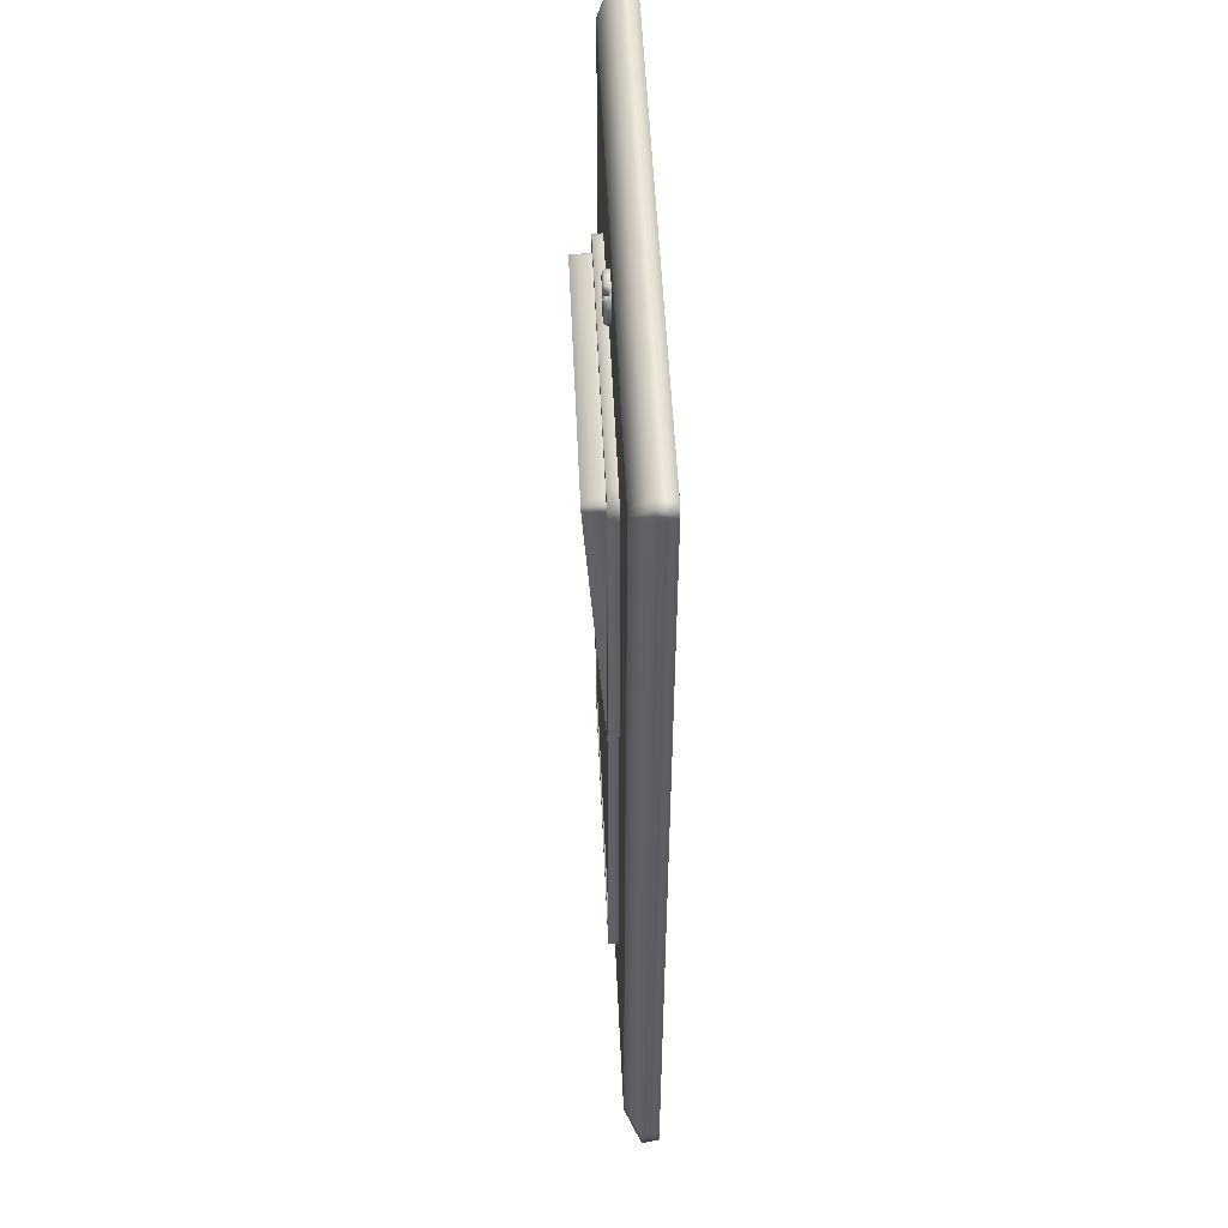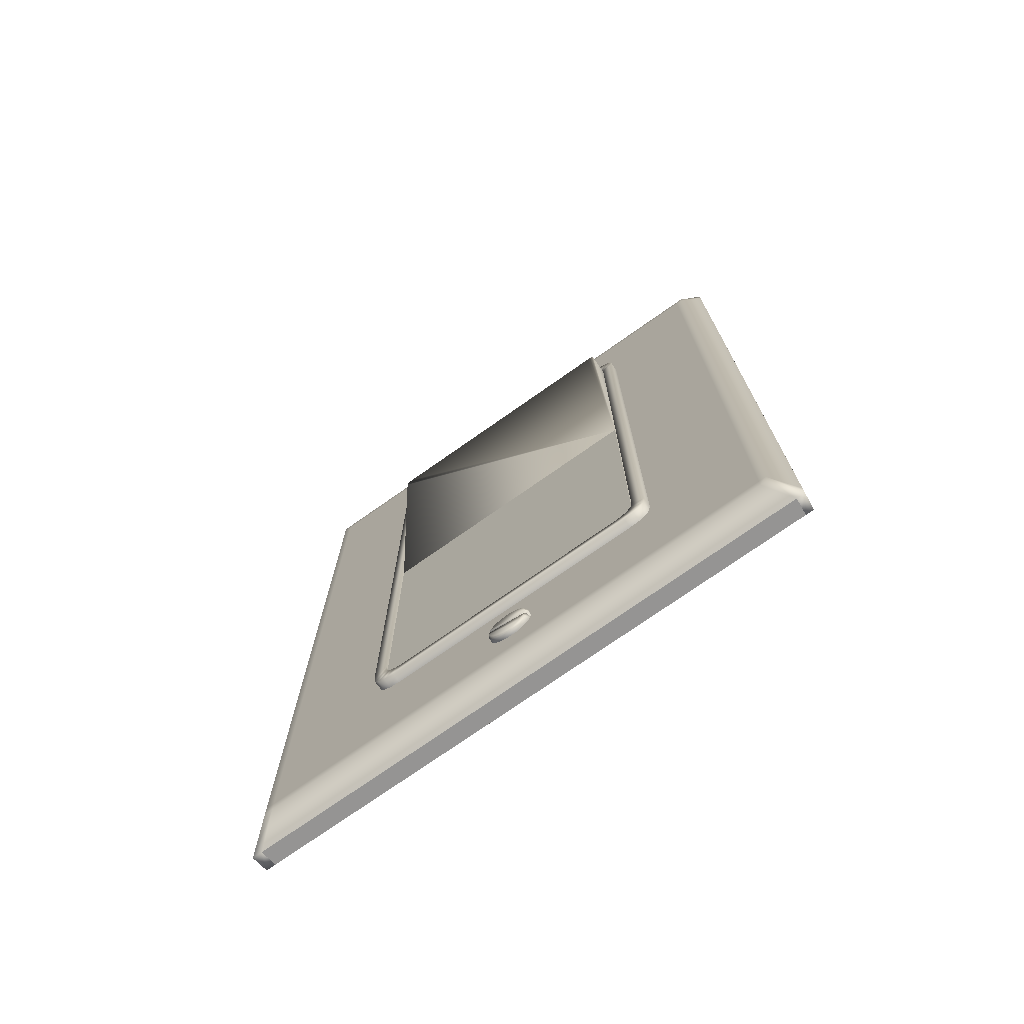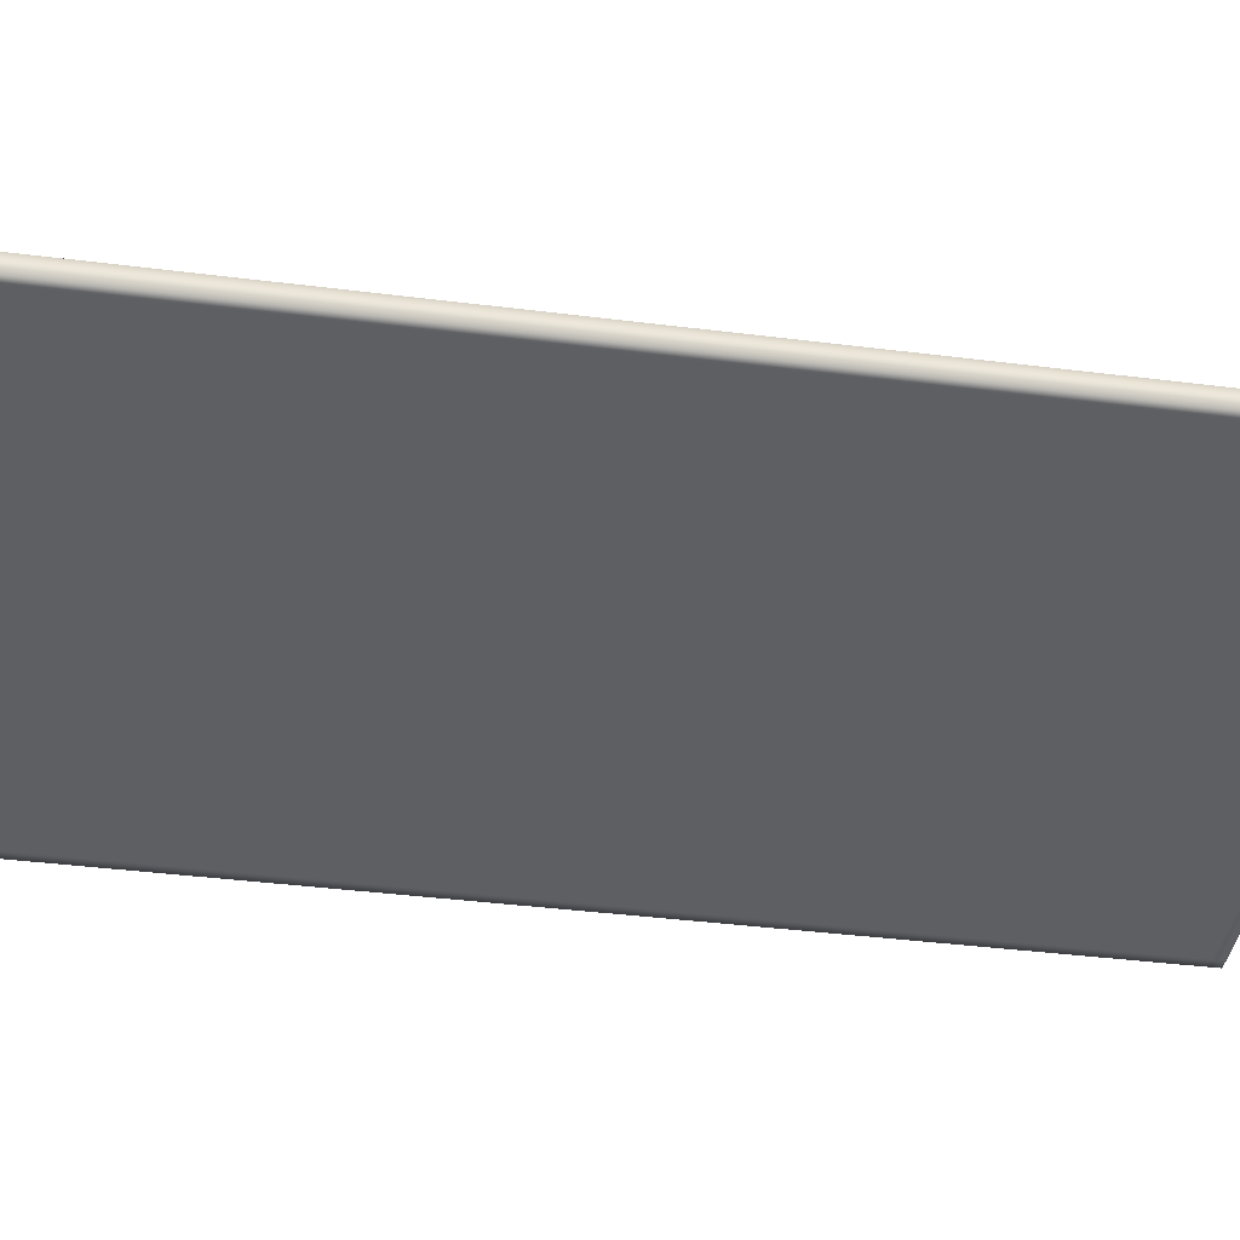
<metadata>
{"format":"obj","ext":"obj","renderer":"f3d","projection":"perspective","resolution":1024,"background":"white","views":[{"elev":52.8,"azim":87.4,"up":"+Y"},{"elev":-74.5,"azim":35.1,"up":"+Y"},{"elev":-40.2,"azim":81.2,"up":"+Z"}]}
</metadata>
<code>
g default
v -6.287 2.476 -10.01
v -6.286 2.476 -10.01
v -6.284 2.476 -10.01
v -6.284 2.478 -10.01
v -6.284 2.479 -10.01
v -6.284 2.626 -10.01
v -6.413 2.626 -10.01
v -6.413 2.479 -10.01
v -6.413 2.478 -10.01
v -6.413 2.476 -10.01
v -6.411 2.476 -10.01
v -6.41 2.476 -10.01
v -6.284 2.773 -9.997
v -6.284 2.775 -9.997
v -6.284 2.776 -9.997
v -6.286 2.777 -9.997
v -6.287 2.777 -9.997
v -6.41 2.777 -9.997
v -6.411 2.777 -9.997
v -6.413 2.776 -9.997
v -6.413 2.775 -9.997
v -6.413 2.773 -9.997
v -6.284 2.48 -10.02
v -6.284 2.626 -10.02
v -6.287 2.777 -10.01
v -6.41 2.777 -10.01
v -6.413 2.774 -10.01
v -6.413 2.626 -10.02
v -6.284 2.774 -10.01
v -6.413 2.48 -10.02
v -6.41 2.476 -10.02
v -6.287 2.476 -10.02
v -6.284 2.478 -10.02
v -6.286 2.777 -10.01
v -6.413 2.775 -10.01
v -6.411 2.476 -10.02
v -6.284 2.477 -10.02
v -6.286 2.476 -10.02
v -6.284 2.776 -10.01
v -6.284 2.775 -10.01
v -6.413 2.776 -10.01
v -6.411 2.777 -10.01
v -6.413 2.477 -10.02
v -6.413 2.478 -10.02
v -6.36 2.813 -10.01
v -6.36 2.815 -10.01
v -6.36 2.817 -10.01
v -6.359 2.819 -10.01
v -6.358 2.821 -10.01
v -6.357 2.822 -10.01
v -6.356 2.824 -10.01
v -6.354 2.825 -10.01
v -6.352 2.825 -10.01
v -6.35 2.826 -10.01
v -6.348 2.825 -10.01
v -6.346 2.825 -10.01
v -6.345 2.824 -10.01
v -6.343 2.823 -10.01
v -6.342 2.821 -10.01
v -6.341 2.82 -10.01
v -6.34 2.818 -10.01
v -6.34 2.816 -10.01
v -6.34 2.814 -10.01
v -6.34 2.812 -10.01
v -6.341 2.81 -10.01
v -6.342 2.809 -10.01
v -6.344 2.807 -10.01
v -6.345 2.806 -10.01
v -6.347 2.806 -10.01
v -6.349 2.805 -10.01
v -6.351 2.806 -10.01
v -6.353 2.806 -10.01
v -6.355 2.807 -10.01
v -6.357 2.808 -10.01
v -6.358 2.81 -10.01
v -6.359 2.811 -10.01
v -6.358 2.81 -10.01
v -6.359 2.811 -10.01
v -6.357 2.808 -10.01
v -6.355 2.807 -10.01
v -6.353 2.806 -10.01
v -6.351 2.806 -10.01
v -6.349 2.805 -10.01
v -6.347 2.806 -10.01
v -6.345 2.806 -10.01
v -6.344 2.807 -10.01
v -6.342 2.809 -10.01
v -6.341 2.81 -10.01
v -6.34 2.812 -10.01
v -6.34 2.814 -10.01
v -6.34 2.816 -10.01
v -6.34 2.818 -10.01
v -6.341 2.82 -10.01
v -6.342 2.821 -10.01
v -6.343 2.823 -10.01
v -6.345 2.824 -10.01
v -6.346 2.825 -10.01
v -6.348 2.825 -10.01
v -6.35 2.826 -10.01
v -6.352 2.825 -10.01
v -6.354 2.825 -10.01
v -6.356 2.824 -10.01
v -6.357 2.822 -10.01
v -6.358 2.821 -10.01
v -6.359 2.819 -10.01
v -6.36 2.817 -10.01
v -6.36 2.815 -10.01
v -6.36 2.813 -10.01
v -6.359 2.813 -10.01
v -6.358 2.812 -10.01
v -6.357 2.81 -10.01
v -6.356 2.809 -10.01
v -6.345 2.823 -10.01
v -6.347 2.824 -10.01
v -6.348 2.825 -10.01
v -6.35 2.825 -10.01
v -6.352 2.824 -10.01
v -6.354 2.824 -10.01
v -6.355 2.823 -10.01
v -6.357 2.822 -10.01
v -6.358 2.82 -10.01
v -6.358 2.819 -10.01
v -6.359 2.817 -10.01
v -6.359 2.815 -10.01
v -6.355 2.808 -10.01
v -6.353 2.807 -10.01
v -6.351 2.806 -10.01
v -6.349 2.806 -10.01
v -6.348 2.807 -10.01
v -6.346 2.807 -10.01
v -6.344 2.808 -10.01
v -6.343 2.809 -10.01
v -6.342 2.811 -10.01
v -6.341 2.812 -10.01
v -6.341 2.814 -10.01
v -6.341 2.816 -10.01
v -6.341 2.818 -10.01
v -6.341 2.819 -10.01
v -6.342 2.821 -10.01
v -6.344 2.822 -10.01
v -6.358 2.81 -10.01
v -6.359 2.811 -10.01
v -6.357 2.808 -10.01
v -6.353 2.806 -10.01
v -6.355 2.807 -10.01
v -6.351 2.806 -10.01
v -6.349 2.805 -10.01
v -6.347 2.806 -10.01
v -6.345 2.806 -10.01
v -6.344 2.807 -10.01
v -6.342 2.809 -10.01
v -6.341 2.81 -10.01
v -6.34 2.812 -10.01
v -6.34 2.814 -10.01
v -6.34 2.816 -10.01
v -6.34 2.818 -10.01
v -6.341 2.82 -10.01
v -6.342 2.821 -10.01
v -6.343 2.823 -10.01
v -6.346 2.825 -10.01
v -6.345 2.824 -10.01
v -6.348 2.825 -10.01
v -6.35 2.826 -10.01
v -6.352 2.825 -10.01
v -6.354 2.825 -10.01
v -6.356 2.824 -10.01
v -6.357 2.822 -10.01
v -6.358 2.821 -10.01
v -6.359 2.819 -10.01
v -6.36 2.817 -10.01
v -6.36 2.815 -10.01
v -6.36 2.813 -10.01
v -6.343 2.434 -10.01
v -6.345 2.433 -10.01
v -6.347 2.432 -10.01
v -6.349 2.432 -10.01
v -6.351 2.432 -10.01
v -6.353 2.432 -10.01
v -6.355 2.433 -10.01
v -6.356 2.434 -10.01
v -6.358 2.436 -10.01
v -6.359 2.437 -10.01
v -6.359 2.439 -10.01
v -6.36 2.441 -10.01
v -6.36 2.443 -10.01
v -6.359 2.445 -10.01
v -6.359 2.447 -10.01
v -6.357 2.449 -10.01
v -6.356 2.45 -10.01
v -6.354 2.451 -10.01
v -6.353 2.452 -10.01
v -6.351 2.452 -10.01
v -6.349 2.452 -10.01
v -6.347 2.452 -10.01
v -6.345 2.451 -10.01
v -6.343 2.45 -10.01
v -6.342 2.448 -10.01
v -6.341 2.447 -10.01
v -6.34 2.445 -10.01
v -6.34 2.443 -10.01
v -6.34 2.441 -10.01
v -6.34 2.439 -10.01
v -6.341 2.437 -10.01
v -6.342 2.436 -10.01
v -6.341 2.437 -10.01
v -6.342 2.436 -10.01
v -6.34 2.439 -10.01
v -6.34 2.441 -10.01
v -6.34 2.443 -10.01
v -6.34 2.445 -10.01
v -6.341 2.447 -10.01
v -6.342 2.448 -10.01
v -6.343 2.45 -10.01
v -6.345 2.451 -10.01
v -6.347 2.452 -10.01
v -6.349 2.452 -10.01
v -6.351 2.452 -10.01
v -6.353 2.452 -10.01
v -6.354 2.451 -10.01
v -6.356 2.45 -10.01
v -6.357 2.449 -10.01
v -6.359 2.447 -10.01
v -6.359 2.445 -10.01
v -6.36 2.443 -10.01
v -6.36 2.441 -10.01
v -6.359 2.439 -10.01
v -6.359 2.437 -10.01
v -6.358 2.436 -10.01
v -6.356 2.434 -10.01
v -6.355 2.433 -10.01
v -6.353 2.432 -10.01
v -6.351 2.432 -10.01
v -6.349 2.432 -10.01
v -6.347 2.432 -10.01
v -6.345 2.433 -10.01
v -6.343 2.434 -10.01
v -6.344 2.435 -10.01
v -6.343 2.436 -10.01
v -6.342 2.438 -10.01
v -6.341 2.439 -10.01
v -6.359 2.443 -10.01
v -6.359 2.441 -10.01
v -6.359 2.439 -10.01
v -6.358 2.438 -10.01
v -6.357 2.436 -10.01
v -6.356 2.435 -10.01
v -6.354 2.434 -10.01
v -6.353 2.433 -10.01
v -6.351 2.433 -10.01
v -6.349 2.433 -10.01
v -6.347 2.433 -10.01
v -6.345 2.434 -10.01
v -6.341 2.441 -10.01
v -6.341 2.443 -10.01
v -6.341 2.445 -10.01
v -6.342 2.446 -10.01
v -6.343 2.448 -10.01
v -6.344 2.449 -10.01
v -6.345 2.45 -10.01
v -6.347 2.451 -10.01
v -6.349 2.451 -10.01
v -6.351 2.451 -10.01
v -6.352 2.451 -10.01
v -6.354 2.45 -10.01
v -6.356 2.449 -10.01
v -6.357 2.448 -10.01
v -6.358 2.446 -10.01
v -6.359 2.445 -10.01
v -6.341 2.437 -10.01
v -6.342 2.436 -10.01
v -6.34 2.439 -10.01
v -6.34 2.443 -10.01
v -6.34 2.441 -10.01
v -6.34 2.445 -10.01
v -6.341 2.447 -10.01
v -6.342 2.448 -10.01
v -6.343 2.45 -10.01
v -6.345 2.451 -10.01
v -6.347 2.452 -10.01
v -6.349 2.452 -10.01
v -6.351 2.452 -10.01
v -6.353 2.452 -10.01
v -6.354 2.451 -10.01
v -6.356 2.45 -10.01
v -6.357 2.449 -10.01
v -6.359 2.447 -10.01
v -6.359 2.445 -10.01
v -6.36 2.441 -10.01
v -6.36 2.443 -10.01
v -6.359 2.439 -10.01
v -6.359 2.437 -10.01
v -6.358 2.436 -10.01
v -6.356 2.434 -10.01
v -6.355 2.433 -10.01
v -6.353 2.432 -10.01
v -6.351 2.432 -10.01
v -6.349 2.432 -10.01
v -6.347 2.432 -10.01
v -6.345 2.433 -10.01
v -6.343 2.434 -10.01
v -6.221 2.398 -10.03
v -6.22 2.397 -10.02
v -6.479 2.397 -10.02
v -6.479 2.398 -10.03
v -6.217 2.85 -10.03
v -6.216 2.851 -10.02
v -6.216 2.404 -10.02
v -6.217 2.406 -10.03
v -6.479 2.855 -10.03
v -6.479 2.856 -10.02
v -6.22 2.856 -10.02
v -6.221 2.855 -10.03
v -6.483 2.406 -10.03
v -6.484 2.404 -10.02
v -6.484 2.851 -10.02
v -6.483 2.85 -10.03
v -6.47 2.413 -10.01
v -6.229 2.413 -10.01
v -6.226 2.419 -10.01
v -6.226 2.836 -10.01
v -6.229 2.84 -10.01
v -6.47 2.84 -10.01
v -6.474 2.836 -10.01
v -6.474 2.419 -10.01
v -6.221 2.85 -10.03
v -6.221 2.406 -10.03
v -6.479 2.406 -10.03
v -6.479 2.85 -10.03
v -6.47 2.836 -10.01
v -6.47 2.419 -10.01
v -6.229 2.419 -10.01
v -6.229 2.836 -10.01
v -6.216 2.397 -10.02
v -6.217 2.398 -10.03
v -6.483 2.398 -10.03
v -6.484 2.397 -10.02
v -6.226 2.413 -10.01
v -6.474 2.413 -10.01
v -6.483 2.855 -10.03
v -6.484 2.856 -10.02
v -6.474 2.84 -10.01
v -6.216 2.856 -10.02
v -6.217 2.855 -10.03
v -6.226 2.84 -10.01
v -6.409 2.469 -10.01
v -6.409 2.469 -10.01
v -6.288 2.469 -10.01
v -6.288 2.469 -10.01
v -6.288 2.785 -10.01
v -6.288 2.785 -10.01
v -6.409 2.785 -10.01
v -6.409 2.785 -10.01
v -6.277 2.48 -10.01
v -6.277 2.48 -10.01
v -6.277 2.774 -10.01
v -6.277 2.774 -10.01
v -6.42 2.774 -10.01
v -6.42 2.774 -10.01
v -6.42 2.48 -10.01
v -6.42 2.48 -10.01
v -6.419 2.476 -10.01
v -6.419 2.476 -10.01
v -6.283 2.47 -10.01
v -6.283 2.47 -10.01
v -6.278 2.779 -10.01
v -6.278 2.779 -10.01
v -6.414 2.784 -10.01
v -6.414 2.784 -10.01
v -6.417 2.472 -10.01
v -6.417 2.472 -10.01
v -6.414 2.47 -10.01
v -6.414 2.47 -10.01
v -6.28 2.472 -10.01
v -6.28 2.472 -10.01
v -6.278 2.476 -10.01
v -6.278 2.476 -10.01
v -6.28 2.782 -10.01
v -6.28 2.782 -10.01
v -6.283 2.784 -10.01
v -6.283 2.784 -10.01
v -6.417 2.782 -10.01
v -6.417 2.782 -10.01
v -6.419 2.779 -10.01
v -6.419 2.779 -10.01
v -6.293 2.475 -10.01
v -6.404 2.475 -10.01
v -6.404 2.779 -10.01
v -6.293 2.779 -10.01
v -6.283 2.768 -10.01
v -6.283 2.486 -10.01
v -6.414 2.486 -10.01
v -6.414 2.768 -10.01
v -6.413 2.481 -10.01
v -6.289 2.476 -10.01
v -6.284 2.773 -10.01
v -6.408 2.778 -10.01
v -6.411 2.478 -10.01
v -6.408 2.476 -10.01
v -6.286 2.478 -10.01
v -6.284 2.481 -10.01
v -6.286 2.776 -10.01
v -6.289 2.778 -10.01
v -6.411 2.776 -10.01
v -6.413 2.773 -10.01
v -6.293 2.475 -10.01
v -6.404 2.475 -10.01
v -6.404 2.779 -10.01
v -6.293 2.779 -10.01
v -6.283 2.768 -10.01
v -6.283 2.486 -10.01
v -6.414 2.486 -10.01
v -6.414 2.768 -10.01
v -6.413 2.481 -10.01
v -6.289 2.476 -10.01
v -6.284 2.773 -10.01
v -6.408 2.778 -10.01
v -6.411 2.478 -10.01
v -6.408 2.476 -10.01
v -6.286 2.478 -10.01
v -6.284 2.481 -10.01
v -6.286 2.776 -10.01
v -6.289 2.778 -10.01
v -6.411 2.776 -10.01
v -6.413 2.773 -10.01
g polySurface256
f 1 2 3 4 5 6 7 8 9 10 11 12
f 6 13 14 15 16 17 18 19 20 21 22 7
f 6 5 23 24
f 18 17 25 26
f 7 22 27 28
f 13 6 24 29
f 8 7 28 30
f 12 31 32 1
f 5 4 33 23
f 17 16 34 25
f 22 21 35 27
f 12 11 36 31
f 4 3 37 33
f 3 2 38 37
f 2 1 32 38
f 16 15 39 34
f 15 14 40 39
f 14 13 29 40
f 21 20 41 35
f 20 19 42 41
f 19 18 26 42
f 11 10 43 36
f 10 9 44 43
f 9 8 30 44
f 45 46 47 48 49 50 51 52 53 54 55 56 57 58 59 60 61 62 63 64 65 66 67 68 69 70 71 72 73 74 75 76
f 76 75 77 78
f 75 74 79 77
f 74 73 80 79
f 73 72 81 80
f 72 71 82 81
f 71 70 83 82
f 70 69 84 83
f 69 68 85 84
f 68 67 86 85
f 67 66 87 86
f 66 65 88 87
f 65 64 89 88
f 64 63 90 89
f 63 62 91 90
f 62 61 92 91
f 61 60 93 92
f 60 59 94 93
f 59 58 95 94
f 58 57 96 95
f 57 56 97 96
f 56 55 98 97
f 55 54 99 98
f 54 53 100 99
f 53 52 101 100
f 52 51 102 101
f 51 50 103 102
f 50 49 104 103
f 49 48 105 104
f 48 47 106 105
f 47 46 107 106
f 46 45 108 107
f 45 76 78 108
f 109 110 111 112 113 114 115 116 117 118 119 120 121 122 123 124
f 125 126 127 128 129 130 131 132 133 134 135 136 137 138 139 140
f 77 141 142 78
f 79 143 141 77
f 81 144 145 80
f 82 146 144 81
f 83 147 146 82
f 84 148 147 83
f 85 149 148 84
f 86 150 149 85
f 87 151 150 86
f 88 152 151 87
f 89 153 152 88
f 90 154 153 89
f 91 155 154 90
f 92 156 155 91
f 93 157 156 92
f 94 158 157 93
f 95 159 158 94
f 97 160 161 96
f 98 162 160 97
f 99 163 162 98
f 100 164 163 99
f 101 165 164 100
f 102 166 165 101
f 103 167 166 102
f 104 168 167 103
f 105 169 168 104
f 106 170 169 105
f 107 171 170 106
f 108 172 171 107
f 78 142 172 108
f 79 80 95 96
f 125 140 159 145
f 113 112 143 161
f 144 126 125 145
f 146 127 126 144
f 147 128 127 146
f 148 129 128 147
f 149 130 129 148
f 150 131 130 149
f 151 132 131 150
f 152 133 132 151
f 153 134 133 152
f 154 135 134 153
f 155 136 135 154
f 156 137 136 155
f 157 138 137 156
f 158 139 138 157
f 159 140 139 158
f 159 95 80 145
f 141 111 110 142
f 143 112 111 141
f 160 114 113 161
f 162 115 114 160
f 163 116 115 162
f 164 117 116 163
f 165 118 117 164
f 166 119 118 165
f 167 120 119 166
f 168 121 120 167
f 169 122 121 168
f 170 123 122 169
f 171 124 123 170
f 172 109 124 171
f 142 110 109 172
f 143 79 96 161
f 173 174 175 176 177 178 179 180 181 182 183 184 185 186 187 188 189 190 191 192 193 194 195 196 197 198 199 200 201 202 203 204
f 204 203 205 206
f 203 202 207 205
f 202 201 208 207
f 201 200 209 208
f 200 199 210 209
f 199 198 211 210
f 198 197 212 211
f 197 196 213 212
f 196 195 214 213
f 195 194 215 214
f 194 193 216 215
f 193 192 217 216
f 192 191 218 217
f 191 190 219 218
f 190 189 220 219
f 189 188 221 220
f 188 187 222 221
f 187 186 223 222
f 186 185 224 223
f 185 184 225 224
f 184 183 226 225
f 183 182 227 226
f 182 181 228 227
f 181 180 229 228
f 180 179 230 229
f 179 178 231 230
f 178 177 232 231
f 177 176 233 232
f 176 175 234 233
f 175 174 235 234
f 174 173 236 235
f 173 204 206 236
f 237 238 239 240 241 242 243 244 245 246 247 248 249 250 251 252
f 253 254 255 256 257 258 259 260 261 262 263 264 265 266 267 268
f 205 269 270 206
f 207 271 269 205
f 209 272 273 208
f 210 274 272 209
f 211 275 274 210
f 212 276 275 211
f 213 277 276 212
f 214 278 277 213
f 215 279 278 214
f 216 280 279 215
f 217 281 280 216
f 218 282 281 217
f 219 283 282 218
f 220 284 283 219
f 221 285 284 220
f 222 286 285 221
f 223 287 286 222
f 225 288 289 224
f 226 290 288 225
f 227 291 290 226
f 228 292 291 227
f 229 293 292 228
f 230 294 293 229
f 231 295 294 230
f 232 296 295 231
f 233 297 296 232
f 234 298 297 233
f 235 299 298 234
f 236 300 299 235
f 206 270 300 236
f 207 208 223 224
f 253 268 287 273
f 241 240 271 289
f 272 254 253 273
f 274 255 254 272
f 275 256 255 274
f 276 257 256 275
f 277 258 257 276
f 278 259 258 277
f 279 260 259 278
f 280 261 260 279
f 281 262 261 280
f 282 263 262 281
f 283 264 263 282
f 284 265 264 283
f 285 266 265 284
f 286 267 266 285
f 287 268 267 286
f 287 223 208 273
f 269 239 238 270
f 271 240 239 269
f 288 242 241 289
f 290 243 242 288
f 291 244 243 290
f 292 245 244 291
f 293 246 245 292
f 294 247 246 293
f 295 248 247 294
f 296 249 248 295
f 297 250 249 296
f 298 251 250 297
f 299 252 251 298
f 300 237 252 299
f 270 238 237 300
f 271 207 224 289
f 301 302 303 304
f 305 306 307 308
f 309 310 311 312
f 313 314 315 316
f 317 303 302 318
f 319 307 306 320
f 321 311 310 322
f 323 315 314 324
f 325 326 327 328
f 329 330 331 332
f 304 327 326 301
f 318 331 330 317
f 307 333 334 308
f 313 335 336 314
f 319 337 333 307
f 314 336 338 324
f 308 334 301 326
f 324 338 317 330
f 303 336 335 304
f 309 339 340 310
f 317 338 336 303
f 310 340 341 322
f 327 313 316 328
f 322 341 323 329
f 304 335 313 327
f 301 334 333 302
f 311 342 343 312
f 302 333 337 318
f 321 344 342 311
f 312 343 305 325
f 331 319 320 332
f 318 337 319 331
f 312 325 328 309
f 322 329 332 321
f 305 343 342 306
f 315 340 339 316
f 306 342 344 320
f 323 341 340 315
f 316 339 309 328
f 320 344 321 332
f 323 324 330 329
f 305 308 326 325
f 345 346 347 348
f 349 350 351 352
f 353 354 355 356
f 357 358 359 360
f 360 359 361 362
f 348 347 363 364
f 356 355 365 366
f 352 351 367 368
f 362 361 369 370
f 370 369 371 372
f 372 371 346 345
f 364 363 373 374
f 374 373 375 376
f 376 375 354 353
f 366 365 377 378
f 378 377 379 380
f 380 379 350 349
f 368 367 381 382
f 382 381 383 384
f 384 383 358 357
f 348 385 386 345
f 352 387 388 349
f 356 389 390 353
f 360 391 392 357
f 362 393 391 360
f 364 394 385 348
f 366 395 389 356
f 368 396 387 352
f 370 397 393 362
f 372 398 397 370
f 345 386 398 372
f 374 399 394 364
f 376 400 399 374
f 353 390 400 376
f 378 401 395 366
f 380 402 401 378
f 349 388 402 380
f 382 403 396 368
f 384 404 403 382
f 357 392 404 384
f 385 405 406 386
f 387 407 408 388
f 389 409 410 390
f 391 411 412 392
f 393 413 411 391
f 394 414 405 385
f 395 415 409 389
f 396 416 407 387
f 397 417 413 393
f 398 418 417 397
f 386 406 418 398
f 399 419 414 394
f 400 420 419 399
f 390 410 420 400
f 401 421 415 395
f 402 422 421 401
f 388 408 422 402
f 403 423 416 396
f 404 424 423 403
f 392 412 424 404

</code>
